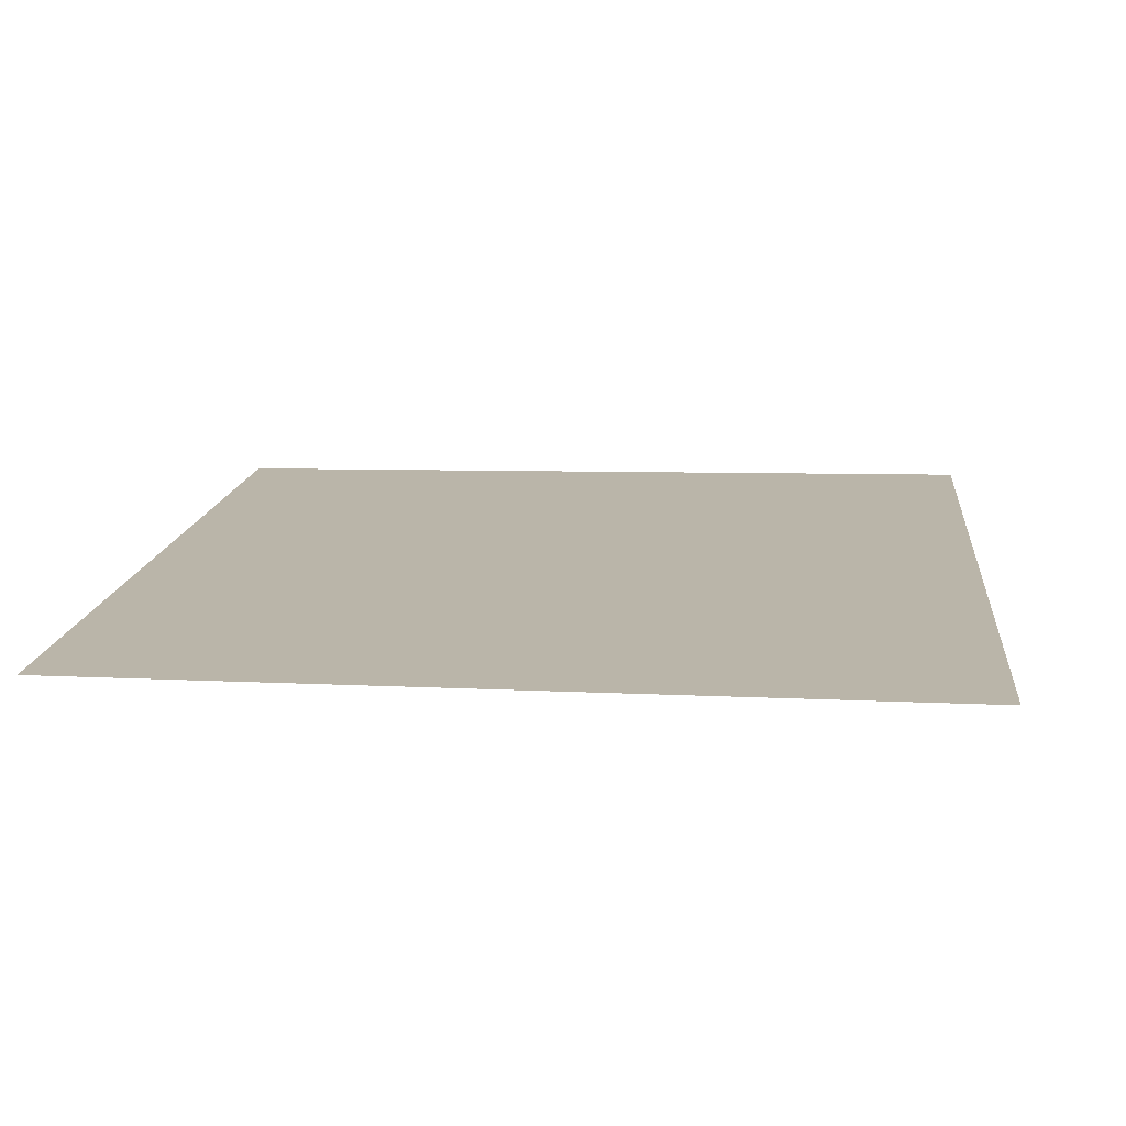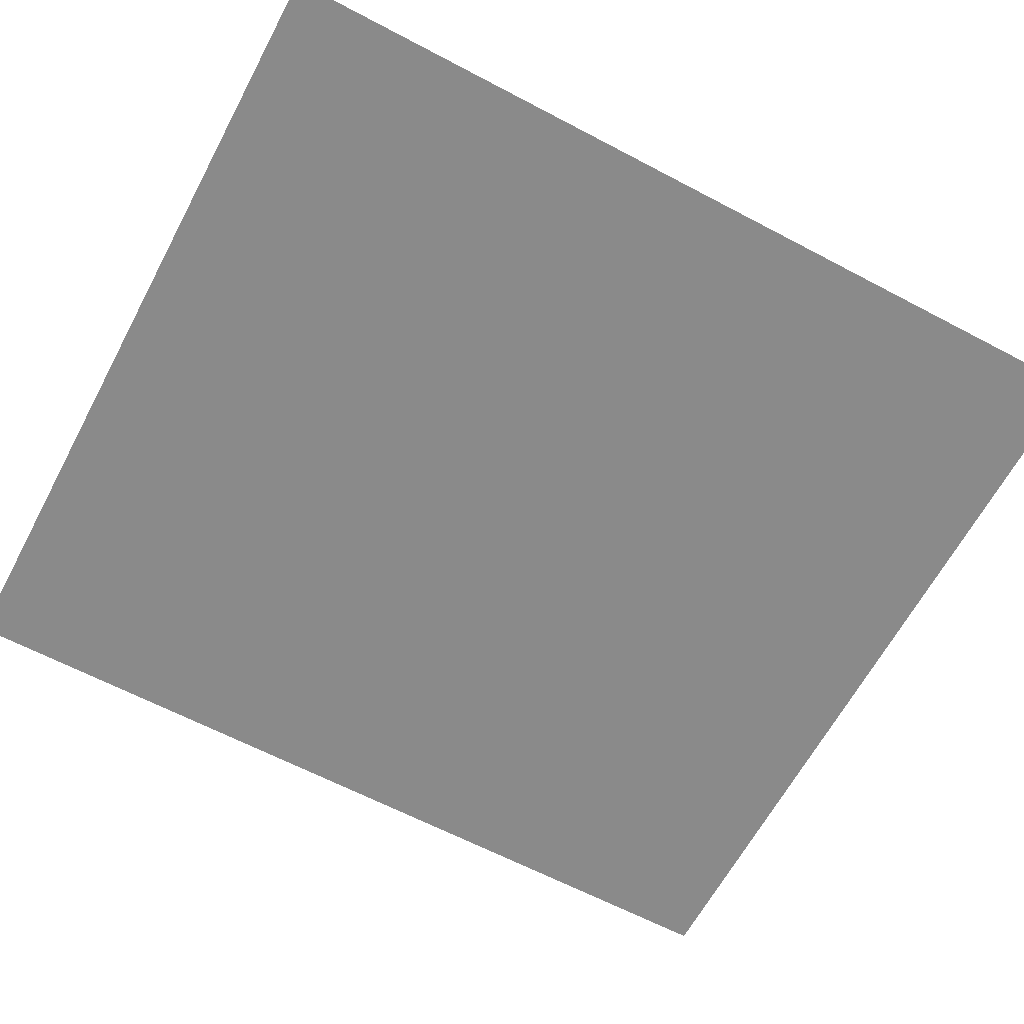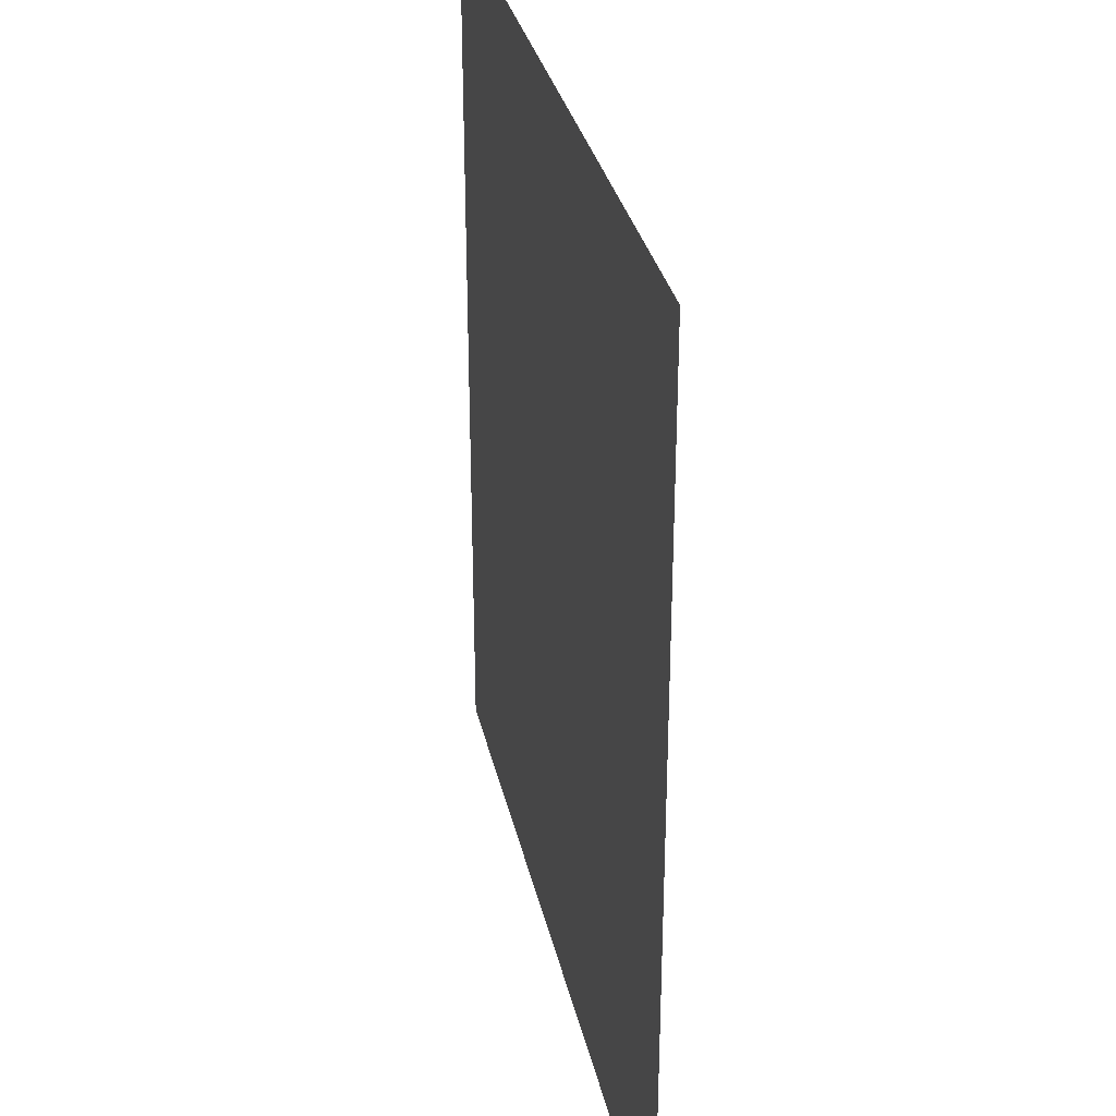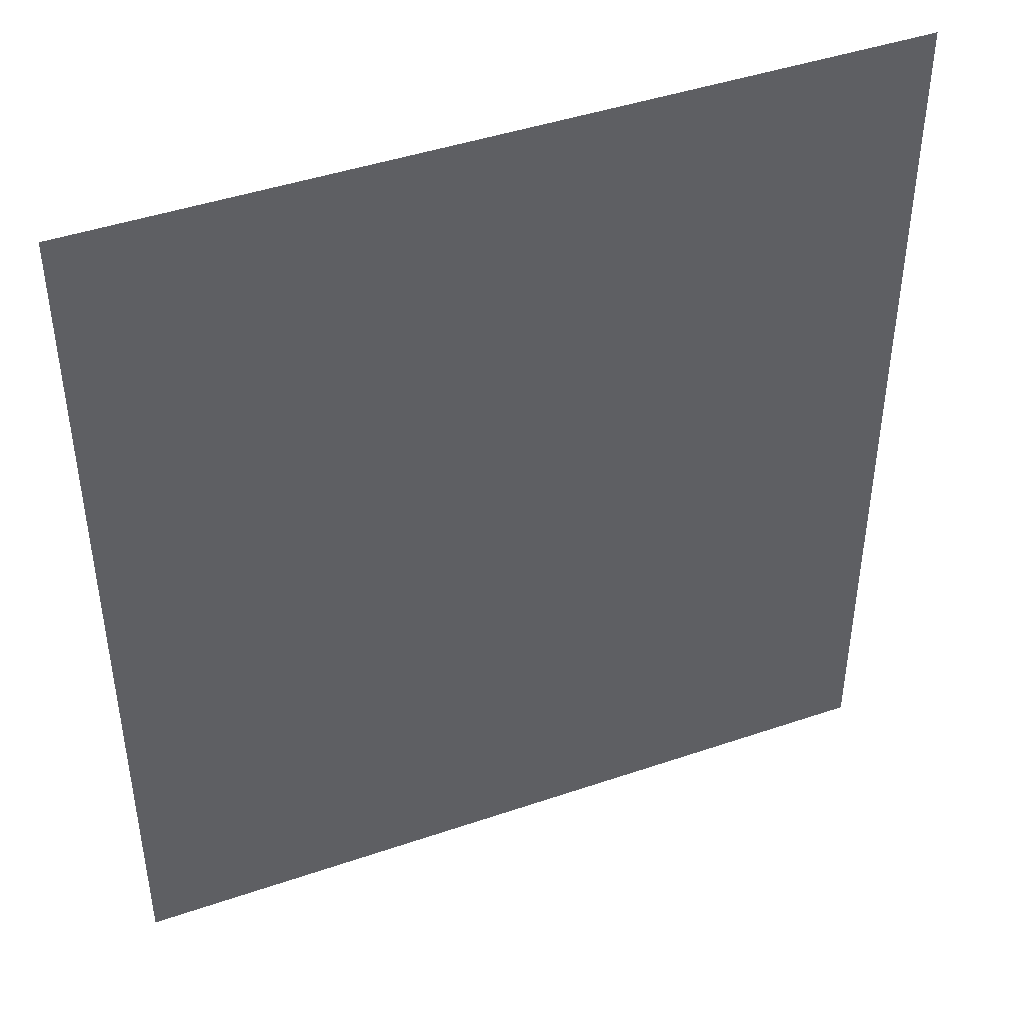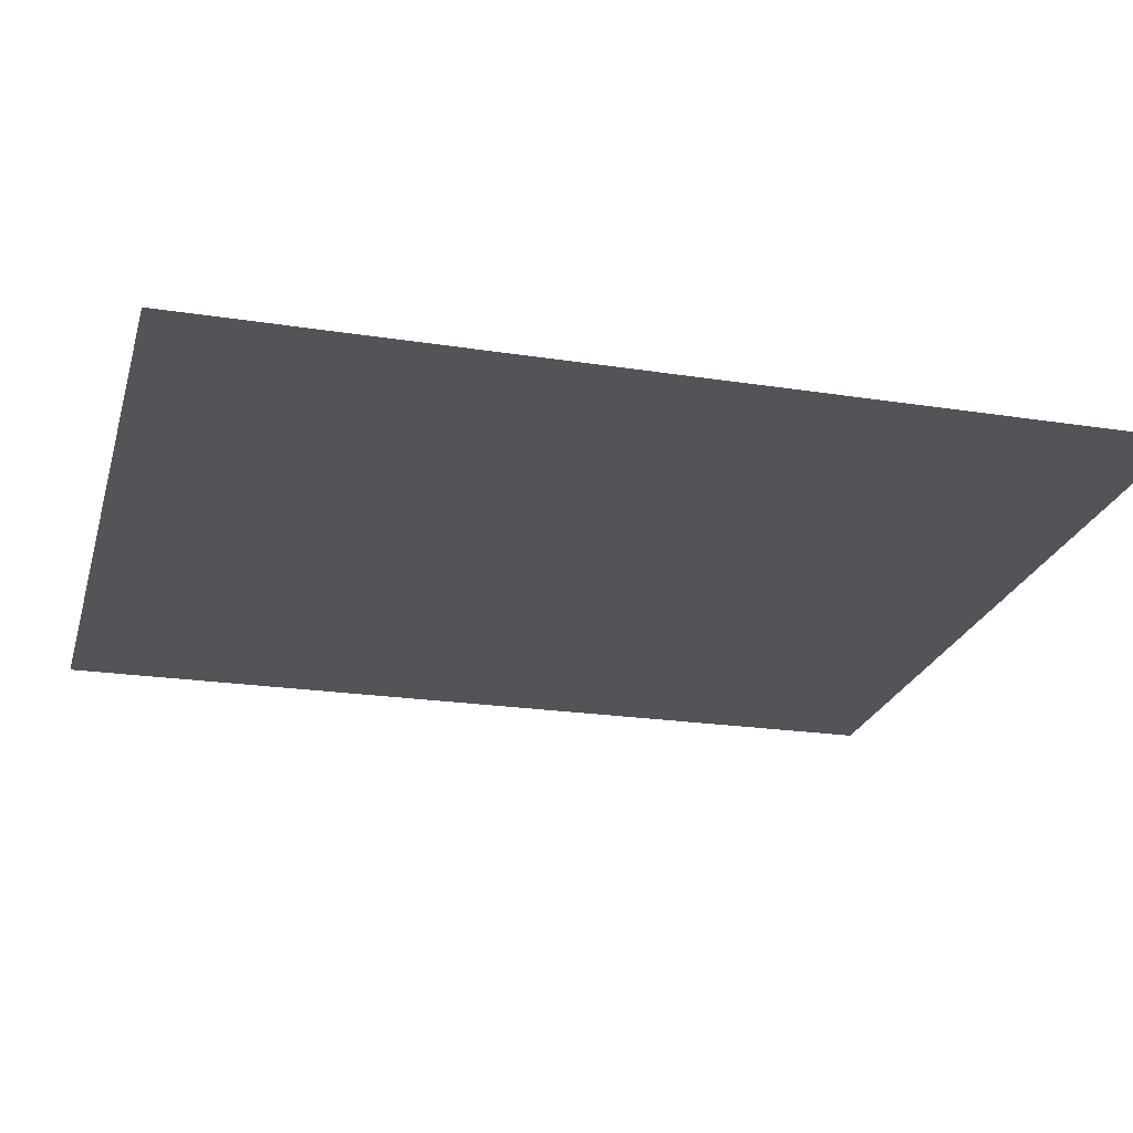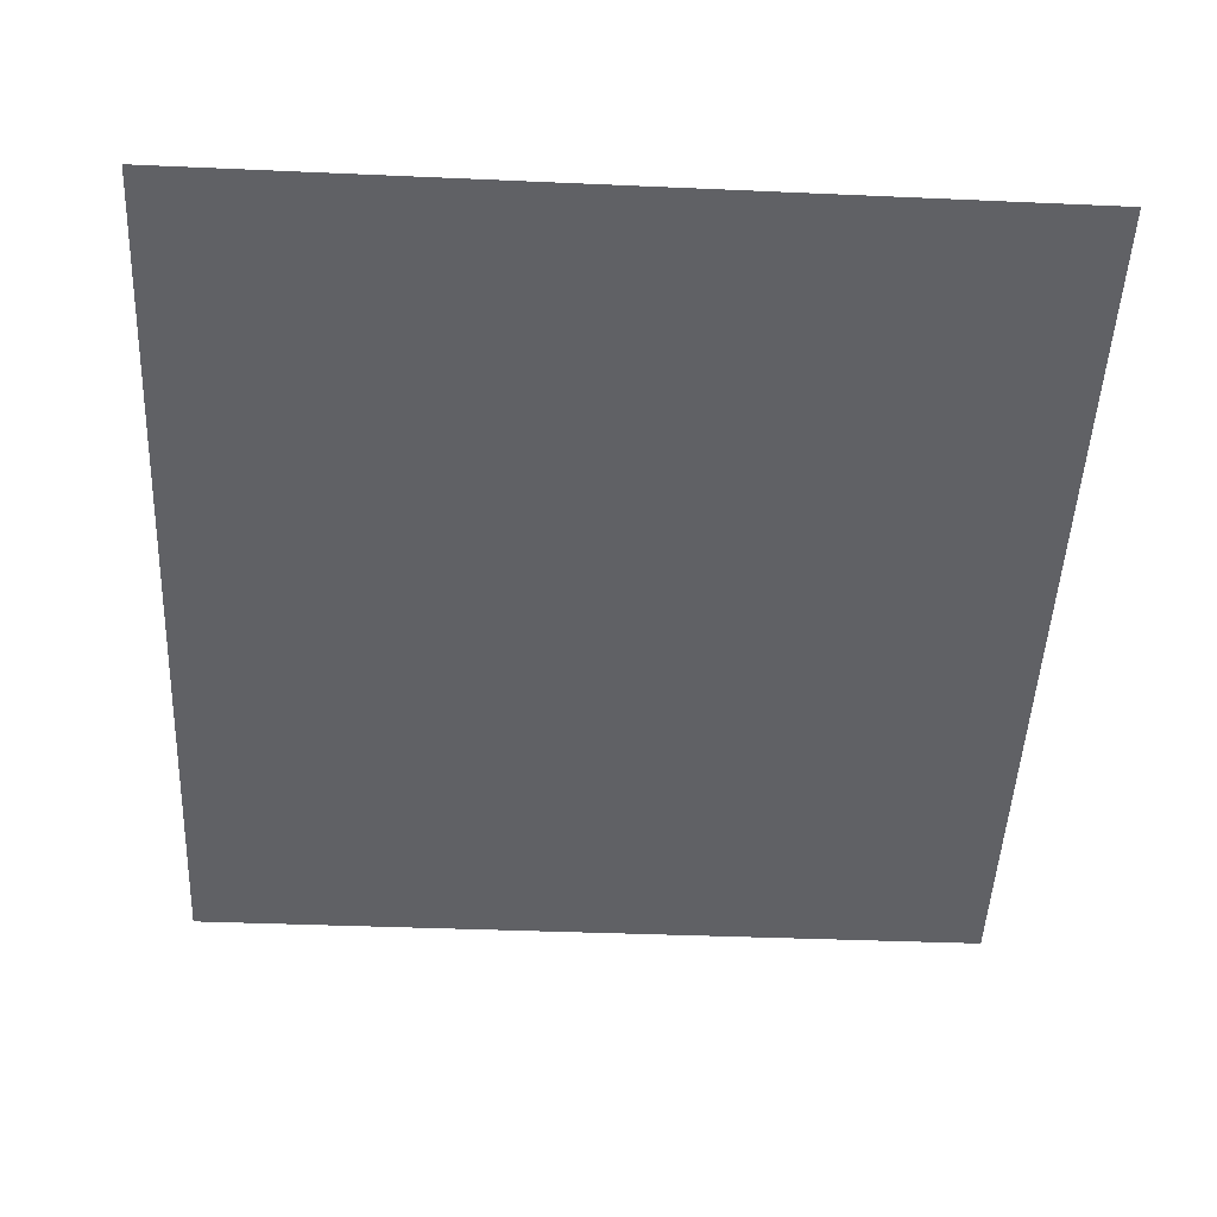
<metadata>
{"format":"obj","ext":"obj","renderer":"f3d","projection":"perspective","resolution":1024,"background":"white","views":[{"elev":13.6,"azim":5.5,"up":"+Z"},{"elev":-63.4,"azim":61.9,"up":"+Z"},{"elev":32.3,"azim":-102.5,"up":"+Y"},{"elev":44.1,"azim":158.3,"up":"+Y"},{"elev":-23.4,"azim":-104.7,"up":"+Z"},{"elev":-48.2,"azim":-2.6,"up":"+Z"}]}
</metadata>
<code>
o FridgeDrawer3_17_FridgeDrawer3C5_3_GeomSubset_2
v 0.000189 0.04039 -1.019
v 0.000198 0.04039 -1.019
v 0.000189 0.0404 -1.019
v 0.000198 0.0404 -1.019
v 0.000189 0.04039 -1.019
v 0.000198 0.04039 -1.019
v 0.000189 0.0404 -1.019
v 0.000198 0.0404 -1.019
v 0.000189 0.04039 -1.019
v 0.000198 0.04039 -1.019
v 0.000189 0.0404 -1.019
v 0.000198 0.0404 -1.019
v 0.000189 0.04039 -1.019
v 0.000198 0.04039 -1.019
v 0.000189 0.0404 -1.019
v 0.000198 0.0404 -1.019
v 0.000189 0.04039 -1.019
v 0.000198 0.04039 -1.019
v 0.000189 0.0404 -1.019
v 0.000198 0.0404 -1.019
v 0.000189 0.04039 -1.019
v 0.000198 0.04039 -1.019
v 0.000189 0.0404 -1.019
v 0.000198 0.0404 -1.019
v 0.000189 0.04039 -1.019
v 0.000198 0.04039 -1.019
v 0.000189 0.0404 -1.019
v 0.000198 0.0404 -1.019
v -0.3971 0.1678 -0.1524
v -0.02448 0.1678 -0.1524
v -0.3971 0.09176 -0.2687
v -0.3971 0.08634 -0.2717
v -0.02448 0.08634 -0.2717
v -0.02448 0.09176 -0.2687
v -0.3971 0.1678 -0.1444
v -0.3971 0.09176 -0.1444
v -0.3971 0.08634 -0.1444
v -0.3971 -0.1897 -0.1444
v -0.02448 0.09176 -0.1444
v -0.02448 0.1678 -0.1444
v -0.02448 0.08634 -0.1444
v -0.02448 -0.1897 -0.1444
v -0.02448 -0.1494 -0.2717
v -0.02448 -0.1718 -0.2493
v -0.3971 -0.1718 -0.2493
v -0.3971 -0.1494 -0.2717
v -0.3971 -0.1701 -0.2579
v -0.02448 -0.1701 -0.2579
v -0.3971 -0.1653 -0.2651
v -0.02448 -0.1653 -0.2651
v -0.3971 -0.158 -0.27
v -0.02448 -0.158 -0.27
v -0.3931 0.1587 -0.1497
v -0.02853 0.1587 -0.1497
v -0.03077 0.08668 -0.2632
v -0.3909 0.08668 -0.2632
v -0.0284 -0.1623 -0.2476
v -0.03067 -0.1822 -0.1431
v -0.391 -0.1822 -0.1431
v -0.3932 -0.1623 -0.2476
v -0.03077 0.0845 -0.2644
v -0.3909 0.0845 -0.2644
v -0.3884 0.09176 -0.1444
v -0.391 0.1602 -0.1444
v -0.3884 0.08634 -0.1444
v -0.02846 -0.1612 -0.2542
v -0.02846 -0.1585 -0.2583
v -0.02846 -0.1543 -0.2611
v -0.02841 -0.1485 -0.2621
v -0.03324 0.08634 -0.1444
v -0.03067 0.1602 -0.1444
v -0.03324 0.09176 -0.1444
v -0.3932 -0.1485 -0.2621
v -0.3932 -0.1543 -0.2611
v -0.3932 -0.1585 -0.2583
v -0.3932 -0.1612 -0.2542
v -0.3889 0.08597 -0.1688
v -0.3915 -0.1774 -0.1688
v -0.03274 0.08597 -0.1688
v -0.03273 0.09072 -0.1688
v -0.02891 0.1466 -0.1688
v -0.03011 -0.1774 -0.1688
v -0.3889 0.09072 -0.1688
v -0.3927 0.1466 -0.1688
v -0.3971 0.1571 -0.1688
v -0.02448 0.1571 -0.1688
v -0.02448 -0.1856 -0.1688
v -0.3971 -0.1856 -0.1688
v -0.3971 0.09176 -0.1688
v -0.3971 0.08634 -0.1688
v -0.02448 0.08634 -0.1688
v -0.02448 0.09176 -0.1688
v -0.3971 -0.2049 -0.1444
v -0.02448 -0.2049 -0.1444
v -0.02448 -0.2008 -0.1688
v -0.3971 -0.2008 -0.1688
f 9 10 12 11

</code>
